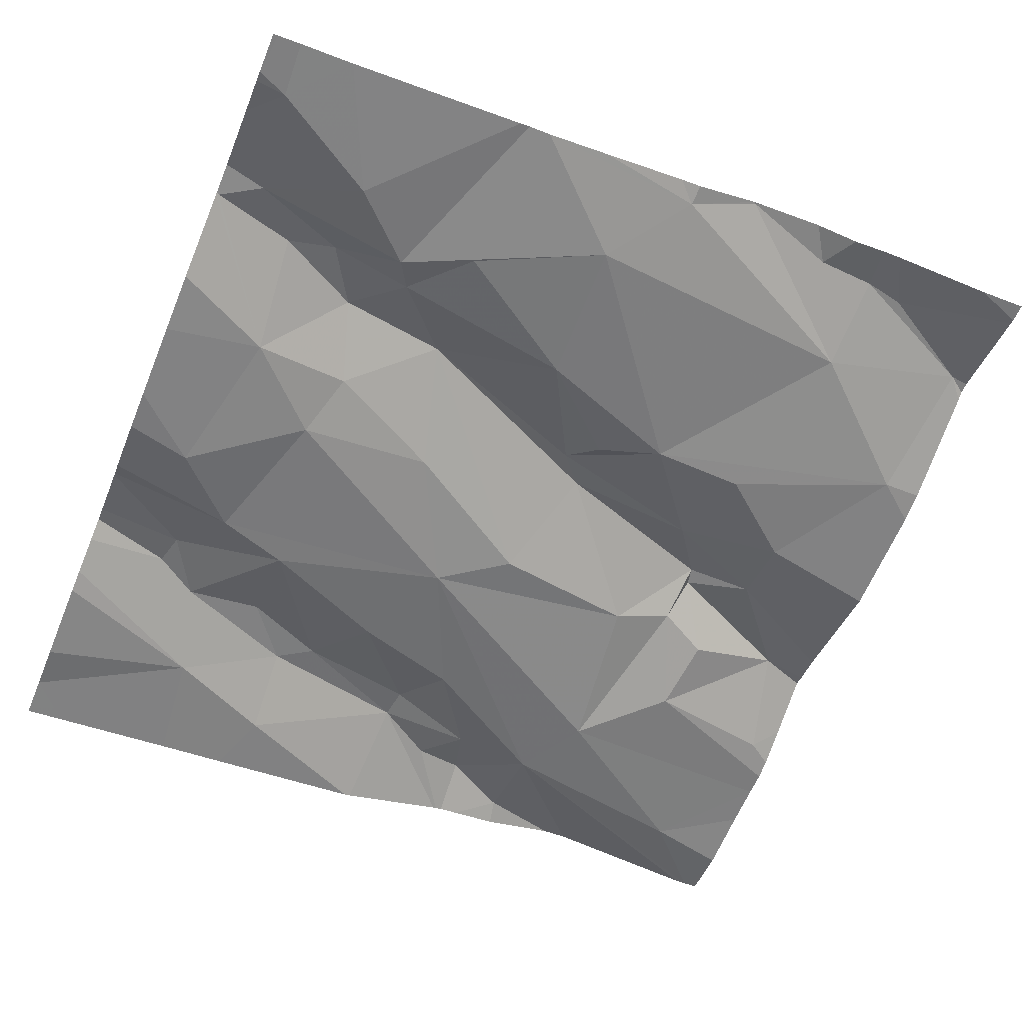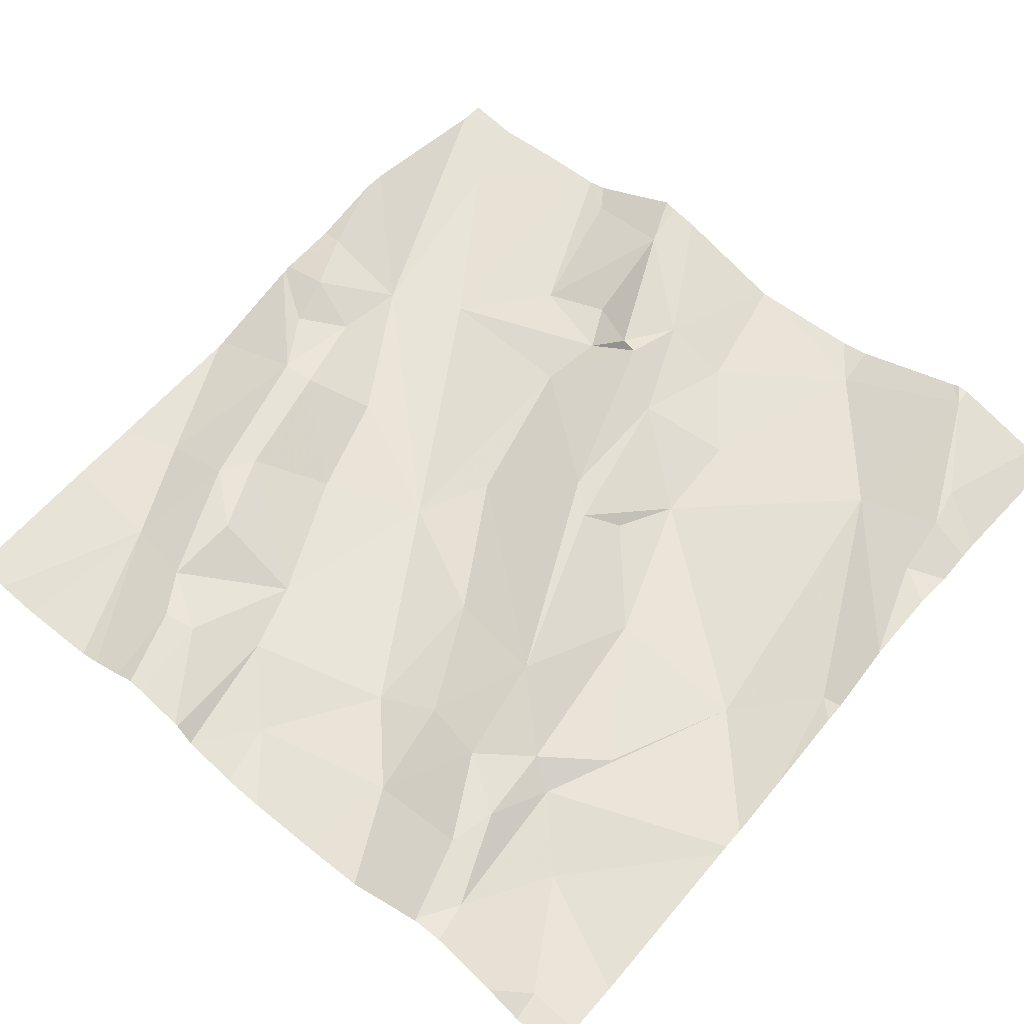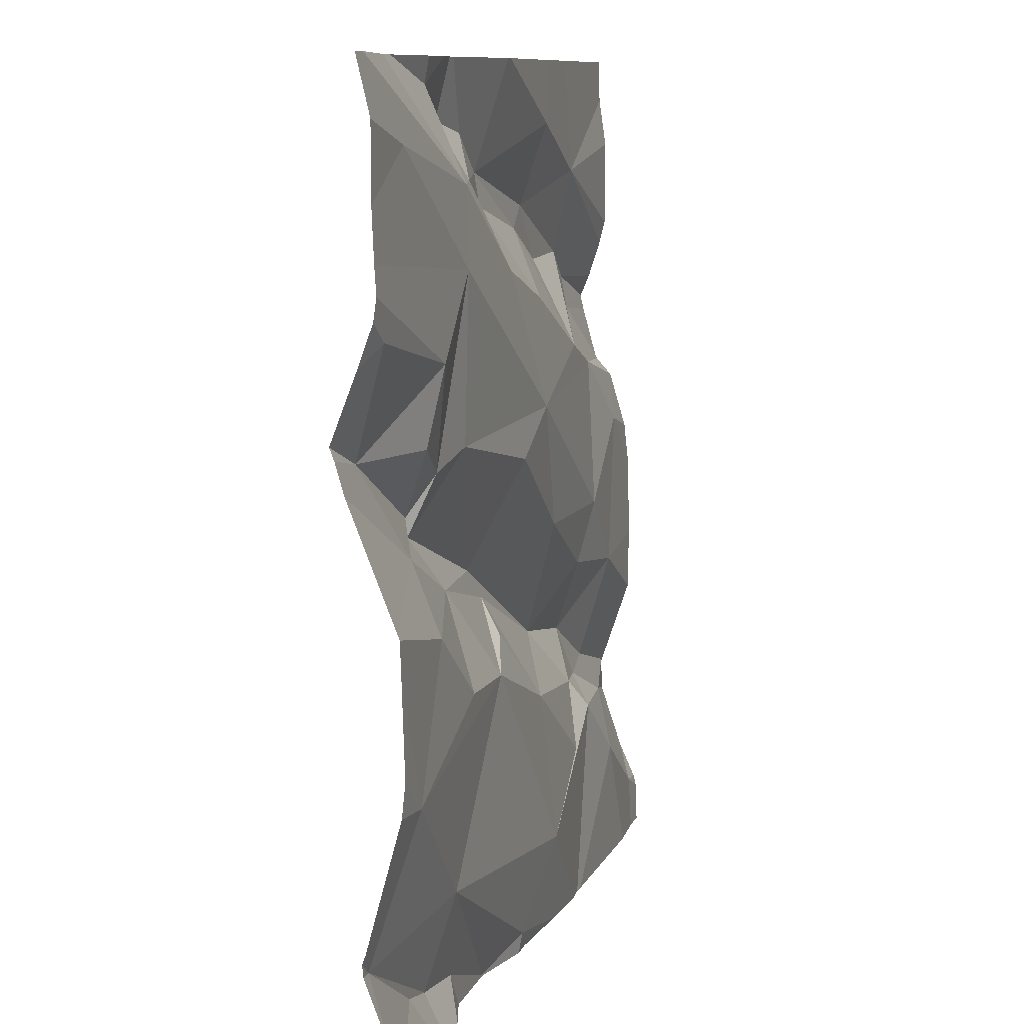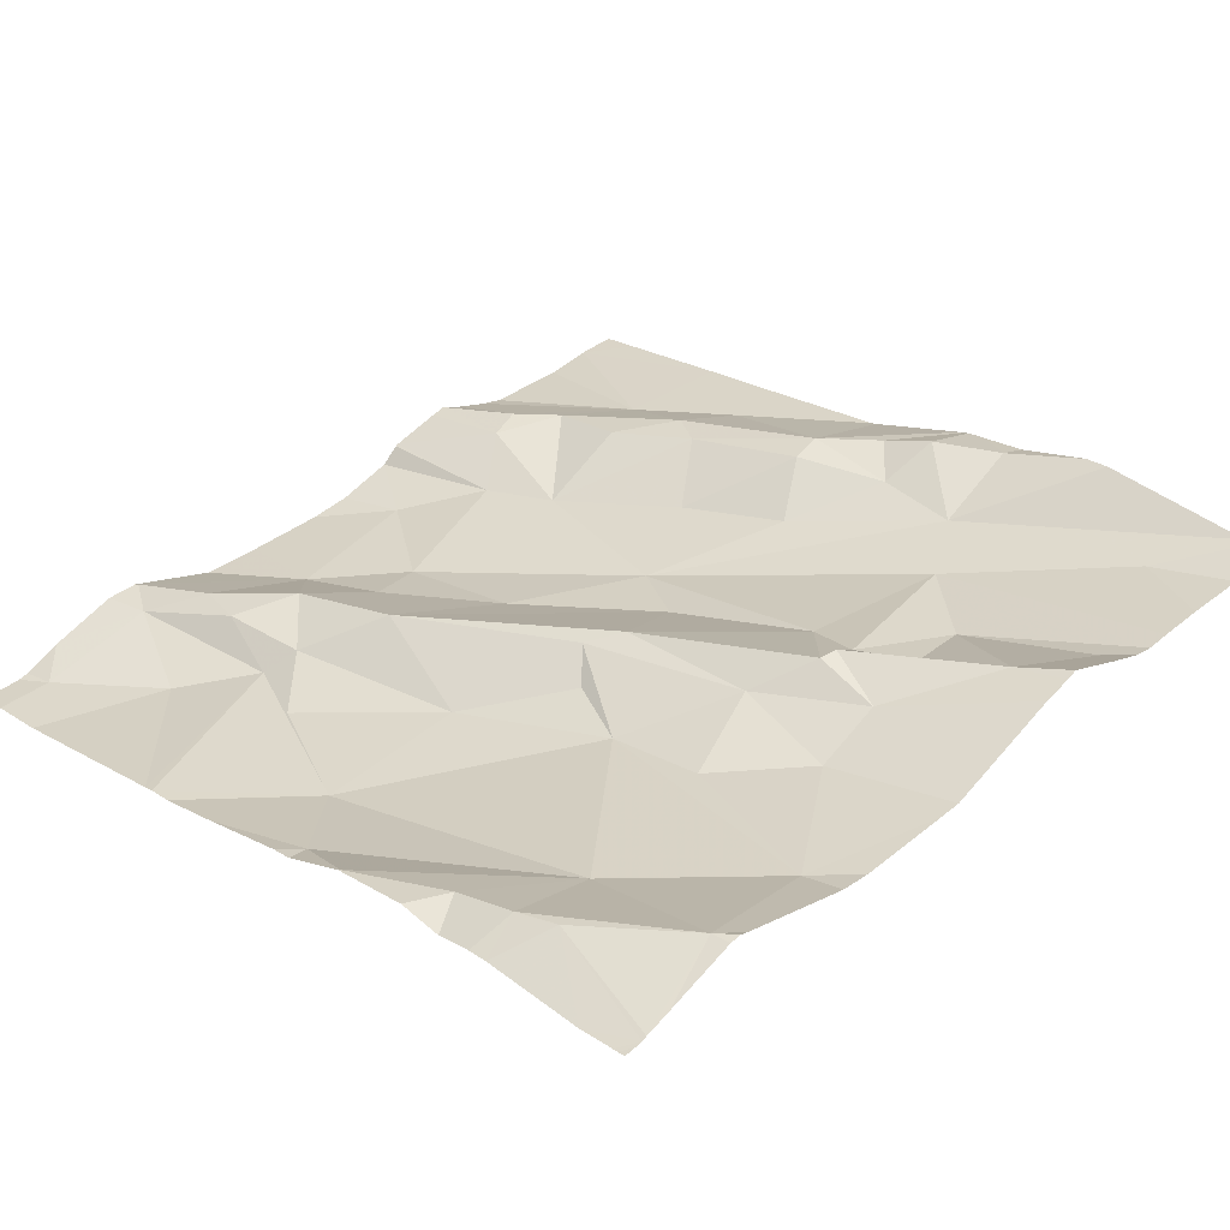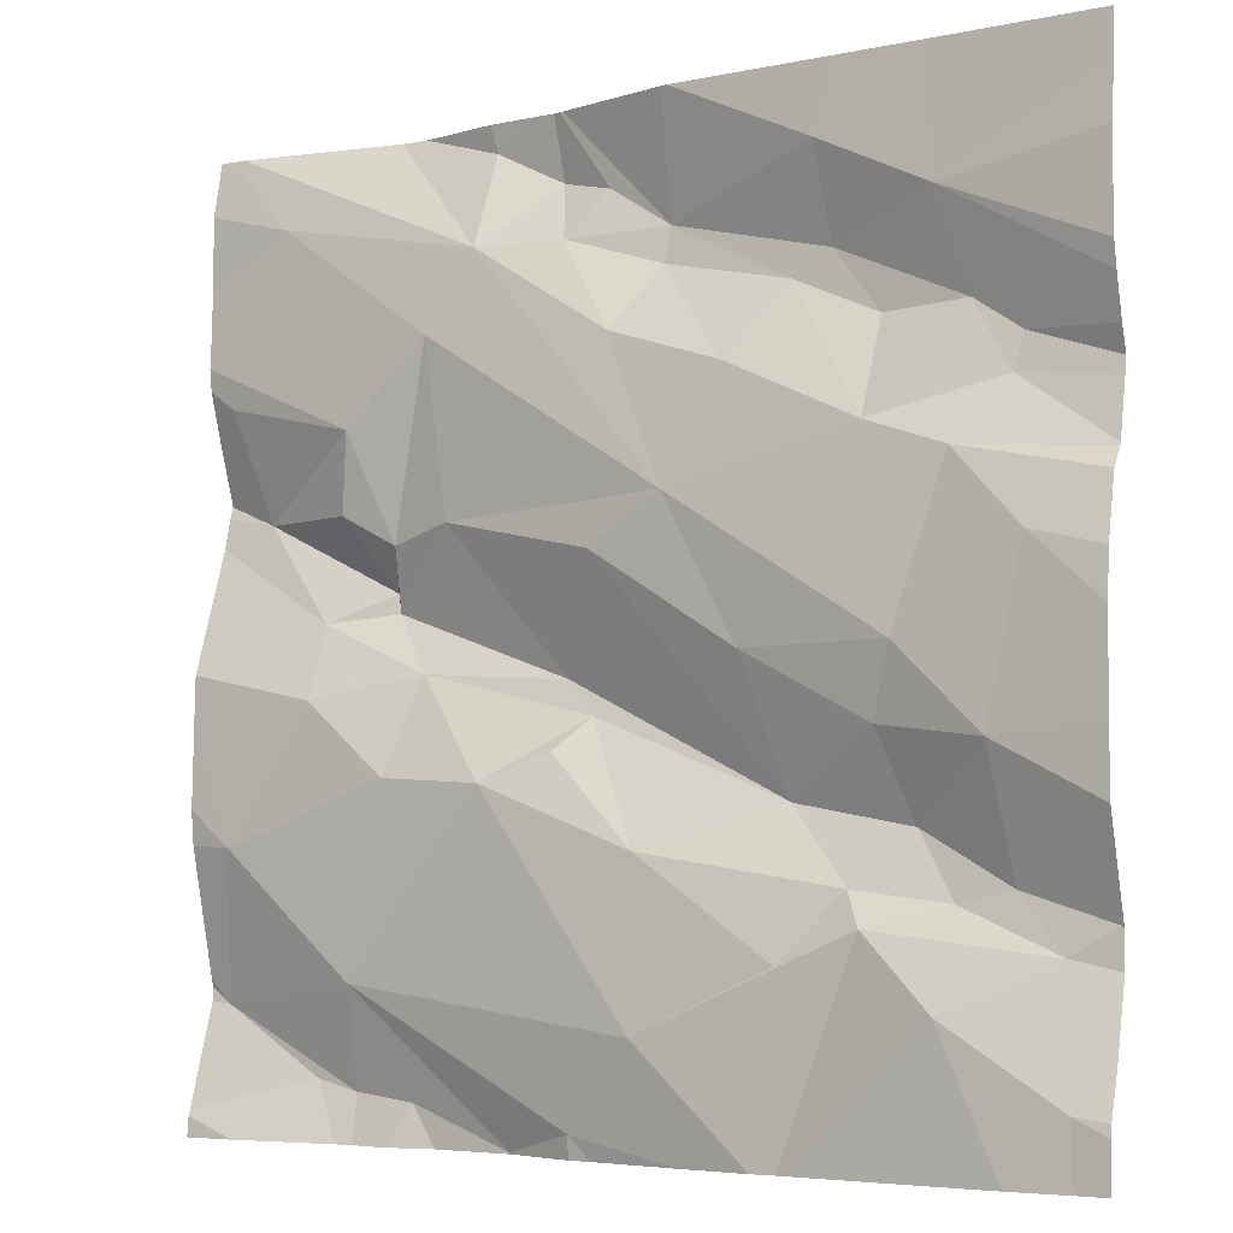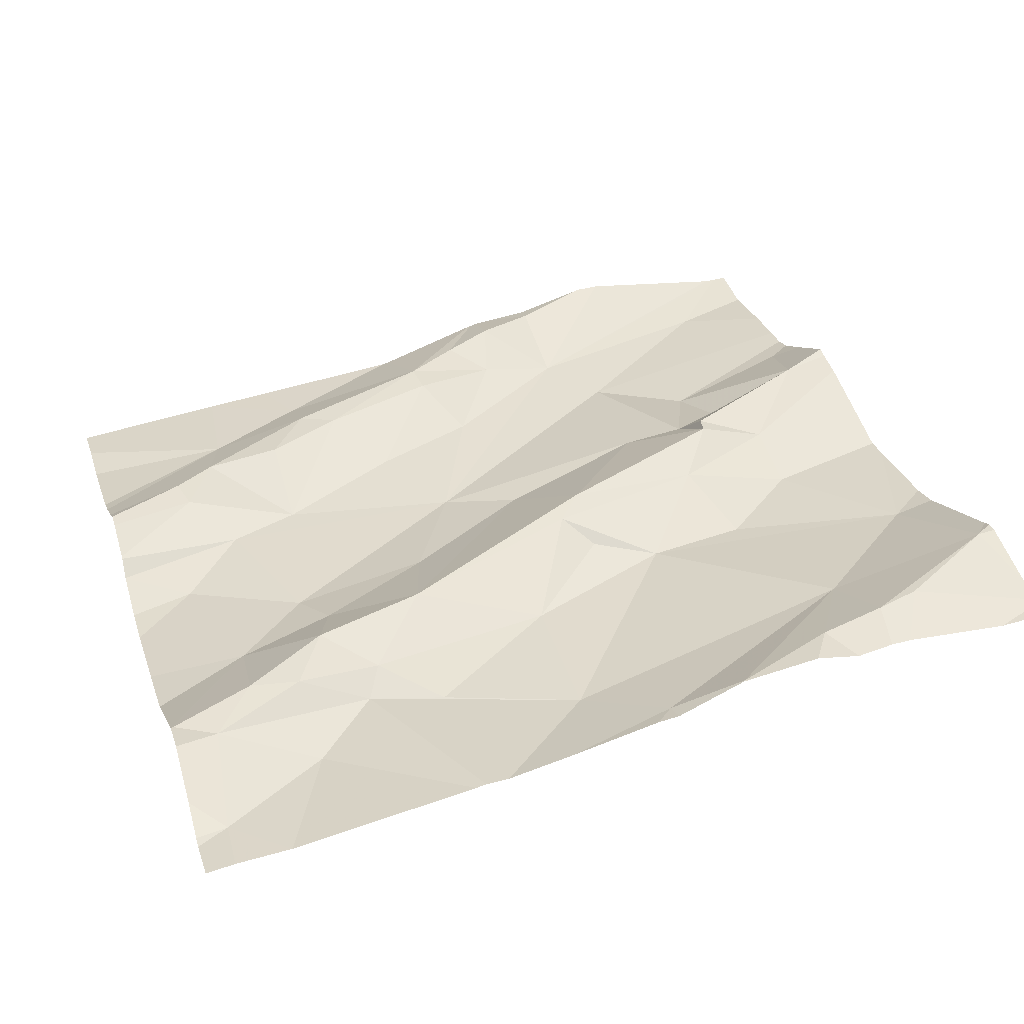
<metadata>
{"format":"obj","ext":"obj","renderer":"f3d","projection":"perspective","resolution":1024,"background":"white","views":[{"elev":-64.9,"azim":-22.4,"up":"+Z"},{"elev":51.8,"azim":-49.1,"up":"+Z"},{"elev":9.7,"azim":96.7,"up":"+Y"},{"elev":35.7,"azim":44.3,"up":"+Z"},{"elev":-5.1,"azim":-153.6,"up":"+Y"},{"elev":28.0,"azim":-17.1,"up":"+Z"}]}
</metadata>
<code>
v -50.64 272.8 502.3
v -51.56 272.8 502.2
v -50.64 272.8 502.3
v -51.52 273.3 502.2
v -50.64 273.7 502.3
v -50.64 272.9 502.3
v -50.64 273.5 502.3
v -51.51 273.5 502.2
v -50.64 273.2 502.3
v -51.5 273.4 502.2
v -51.37 273.5 502.3
v -51.37 273.4 502.2
v -51.46 273.5 502.2
v -50.64 272.9 502.3
v -50.64 272.8 502.3
v -51.59 273 502.2
v -51.49 273.1 502.2
v -51.5 273 502.2
v -51.55 273 502.2
v -51.45 273 502.2
v -51.37 273 502.2
v -51.43 273.6 502.2
v -50.64 273.6 502.3
v -51.34 273.7 502.2
v -51.32 273.7 502.2
v -50.64 273.2 502.3
v -50.64 273.6 502.3
v -51.45 273.4 502.2
v -51.41 273.1 502.2
v -51.35 273 502.2
v -51.38 273.2 502.2
v -51.4 273.2 502.2
v -50.64 273.5 502.3
v -51.44 272.9 502.2
v -51.04 273.7 502.3
v -51.32 273.6 502.3
v -51 272.8 502.3
v -50.89 272.8 502.3
v -51.03 273.7 502.3
v -50.87 273.1 502.3
v -50.98 273.1 502.2
v -50.9 273.2 502.3
v -50.85 273.3 502.3
v -50.87 273.3 502.3
v -50.81 273.4 502.3
v -51.08 273.2 502.3
v -51.29 273.1 502.2
v -51.05 273.2 502.3
v -51.09 273.7 502.3
v -51.05 273.6 502.3
v -51.15 273.6 502.3
v -50.7 273.4 502.3
v -51.03 273.7 502.3
v -50.83 272.9 502.3
v -50.82 272.8 502.3
v -51.08 272.8 502.2
v -51.28 273.5 502.3
v -51.05 273.1 502.3
v -51.3 272.8 502.2
v -51.04 273.7 502.3
v -50.78 272.8 502.3
v -51.15 273 502.2
v -50.93 273.4 502.3
v -50.86 273.3 502.3
v -50.91 273.5 502.3
v -50.92 272.8 502.3
v -50.82 273.4 502.3
v -50.78 273.3 502.3
v -50.96 273.7 502.3
v -50.96 273.6 502.3
v -50.78 273.2 502.3
v -50.69 273.1 502.3
v -50.87 273.7 502.3
v -50.73 273.7 502.3
v -50.67 273.5 502.3
v -50.66 272.8 502.3
v -51.15 272.9 502.2
v -50.66 272.9 502.3
v -51.11 273.5 502.2
v -51.15 273.6 502.3
v -51.29 273 502.2
v -51.17 273.7 502.3
v -51.1 273.3 502.2
v -51.25 273.2 502.2
v -51.16 273.7 502.3
v -51.18 273.4 502.2
v -51.23 273.5 502.2
v -50.87 272.8 502.3
v -50.83 272.8 502.3
v -50.99 272.8 502.3
v -50.81 272.8 502.3
v -51.29 272.8 502.2
v -51.5 272.8 502.2
v -51.56 272.8 502.1
v -50.7 272.8 502.3
v -51.6 272.8 502.1
v -51.6 272.9 502.2
v -51.6 273.3 502.2
v -51.6 273.4 502.2
v -51.6 273.5 502.2
v -51.6 273.4 502.2
v -51.6 273.4 502.2
v -51.6 273.4 502.2
v -51.6 273.2 502.2
v -51.6 273.2 502.2
v -51.6 273.5 502.2
v -51.6 273.6 502.2
v -51.6 273.5 502.2
v -51.6 273.4 502.2
v -51.6 273.4 502.2
v -51.6 272.8 502.1
v -51.6 273.7 502.2
v -51.6 273 502.2
v -51.6 273 502.2
v -51.6 273.1 502.2
v -51.42 273.7 502.2
v -51.6 273 502.2
v -50.64 273.1 502.3
v -50.64 272.9 502.3
v -50.64 273.5 502.3
v -50.64 273.4 502.4
v -50.64 272.8 502.3
v -50.64 273.4 502.3
v -50.64 273.2 502.3
v -50.64 273.1 502.3
v -50.64 273.3 502.3
v -50.84 273.7 502.3
v -51 272.8 502.3
v -51.1 272.8 502.2
v -51.08 272.8 502.2
v -51.27 272.8 502.2
v -51.2 272.8 502.2
v -50.65 272.8 502.3
v -51.59 272.8 502.1
v -51.6 272.8 502.1
v -50.64 272.8 502.3
v -50.66 273.7 502.3
v -50.67 273.7 502.3
v -50.96 273.7 502.3
v -51.01 273.7 502.3
v -50.64 273.7 502.3
v -50.65 273.7 502.3
v -51.55 273.7 502.2
v -51.6 273.7 502.2
f 122 78 15
f 121 52 123
f 132 56 131
f 12 11 13
f 10 12 13
f 120 75 52
f 17 16 18
f 13 8 10
f 20 19 21
f 17 4 104
f 20 18 19
f 100 22 106
f 116 25 24
f 119 78 14
f 131 77 92
f 10 8 101
f 140 69 139
f 99 28 110
f 29 18 20
f 20 30 29
f 17 31 32
f 28 10 103
f 28 12 10
f 118 72 78
f 16 19 18
f 17 18 29
f 93 2 94
f 21 30 20
f 29 31 17
f 28 4 32
f 22 8 13
f 11 36 13
f 22 13 36
f 114 17 115
f 5 74 27
f 94 111 134
f 97 19 117
f 19 16 113
f 2 34 19
f 34 21 19
f 32 4 17
f 66 37 90
f 41 40 42
f 44 43 45
f 47 46 48
f 50 49 51
f 45 43 52
f 53 49 50
f 25 36 51
f 54 38 55
f 56 37 54
f 36 11 57
f 46 58 41
f 95 61 91
f 46 47 62
f 64 63 48
f 42 64 48
f 65 67 33
f 68 64 42
f 54 37 38
f 69 70 127
f 70 69 53
f 60 49 35
f 35 53 39
f 71 40 72
f 67 65 44
f 3 1 76
f 53 50 70
f 40 71 42
f 74 70 65
f 25 51 85
f 52 75 67
f 52 67 45
f 70 74 137
f 45 67 44
f 68 52 43
f 68 43 64
f 9 71 26
f 77 56 54
f 78 72 54
f 89 38 88
f 39 69 140
f 78 55 61
f 54 55 78
f 64 43 44
f 44 63 64
f 91 55 89
f 79 70 50
f 46 62 58
f 41 58 62
f 80 50 51
f 77 81 21
f 21 34 59
f 30 47 29
f 48 63 83
f 47 30 62
f 41 77 54
f 65 63 44
f 81 77 62
f 31 84 32
f 139 69 73
f 28 32 86
f 57 87 80
f 79 80 87
f 11 12 57
f 65 70 86
f 12 87 57
f 79 86 70
f 71 68 42
f 56 77 131
f 138 70 137
f 77 41 62
f 30 81 62
f 32 84 86
f 87 86 79
f 84 31 47
f 79 50 80
f 80 51 57
f 36 57 51
f 25 22 36
f 128 56 130
f 137 74 5
f 48 46 42
f 46 41 42
f 12 86 87
f 12 28 86
f 29 47 31
f 74 65 23
f 33 75 7
f 40 41 72
f 54 72 41
f 30 21 81
f 77 21 92
f 48 83 47
f 86 83 63
f 63 65 86
f 83 86 84
f 84 47 83
f 130 56 129
f 129 56 132
f 137 5 142
f 118 78 119
f 120 52 121
f 78 61 15
f 128 37 56
f 82 25 85
f 92 21 59
f 88 38 66
f 123 68 126
f 26 72 124
f 85 51 60
f 96 2 97
f 6 78 122
f 89 55 38
f 97 2 19
f 98 4 99
f 91 61 55
f 14 78 6
f 99 4 28
f 7 75 120
f 100 8 22
f 101 8 100
f 39 53 69
f 90 37 128
f 102 10 101
f 103 10 102
f 27 74 23
f 104 4 98
f 26 71 72
f 105 17 104
f 35 49 53
f 106 22 108
f 9 68 71
f 107 22 112
f 108 22 107
f 66 38 37
f 109 28 103
f 110 28 109
f 111 2 96
f 23 65 33
f 33 67 75
f 112 22 116
f 59 34 93
f 113 16 114
f 76 1 95
f 15 61 1
f 114 16 17
f 60 51 49
f 115 17 105
f 73 69 127
f 117 19 113
f 94 2 111
f 127 70 138
f 123 52 68
f 124 72 125
f 93 34 2
f 125 72 118
f 126 68 9
f 95 1 61
f 24 25 82
f 133 3 76
f 134 111 135
f 116 22 25
f 136 3 133
f 142 5 141
f 143 112 116
f 144 112 143

</code>
